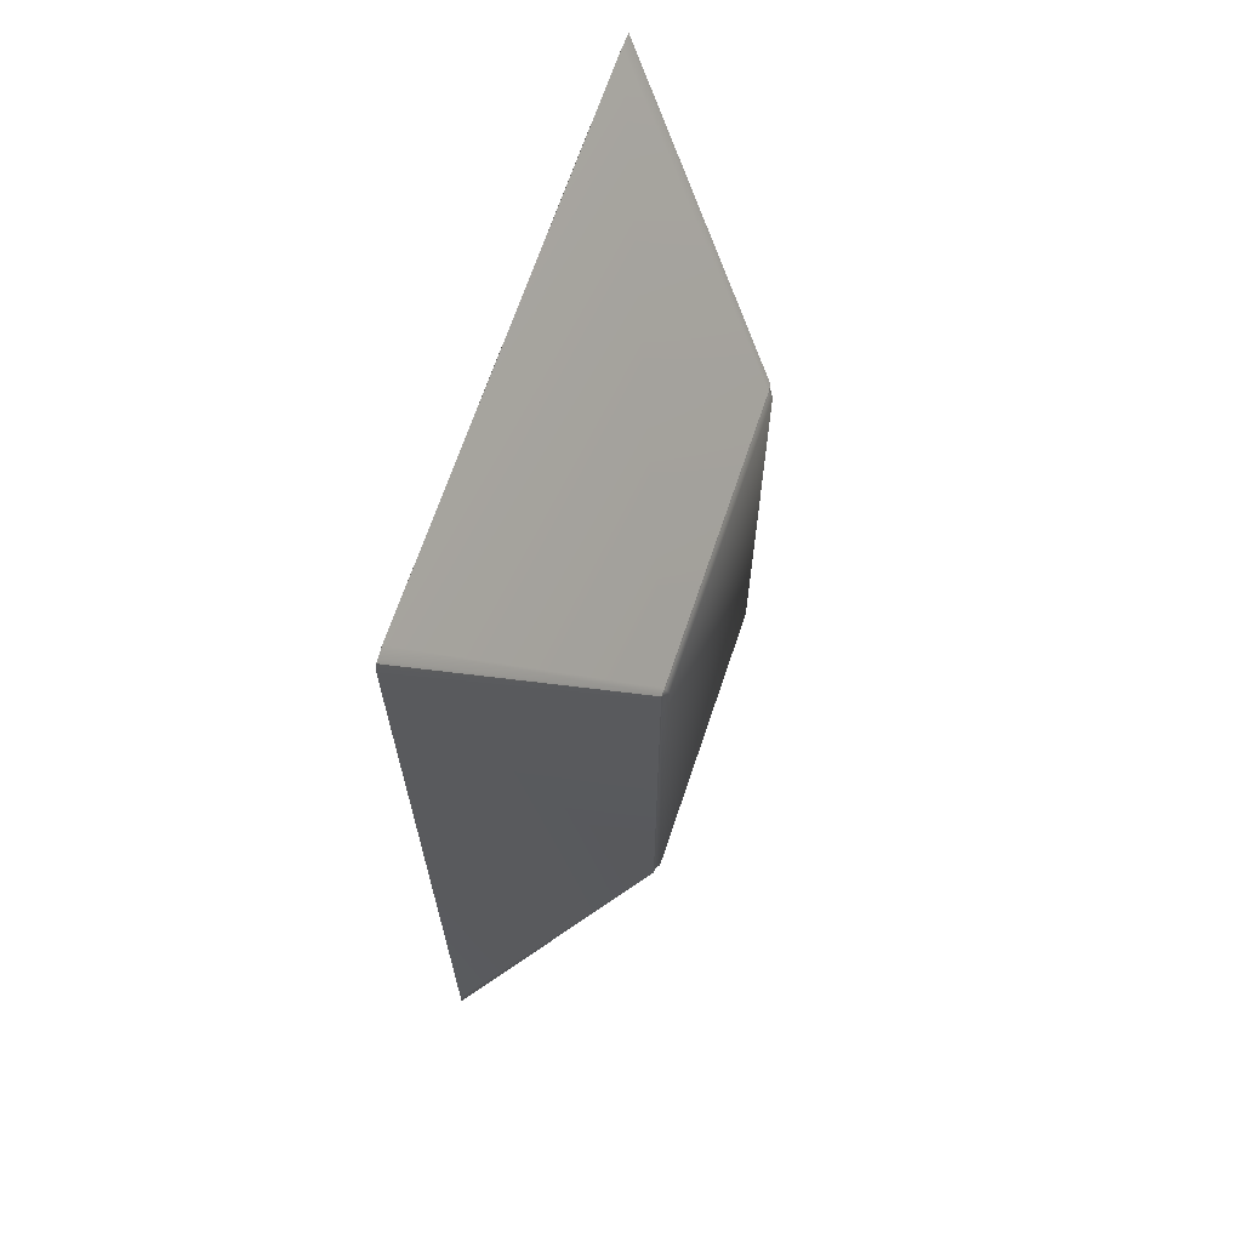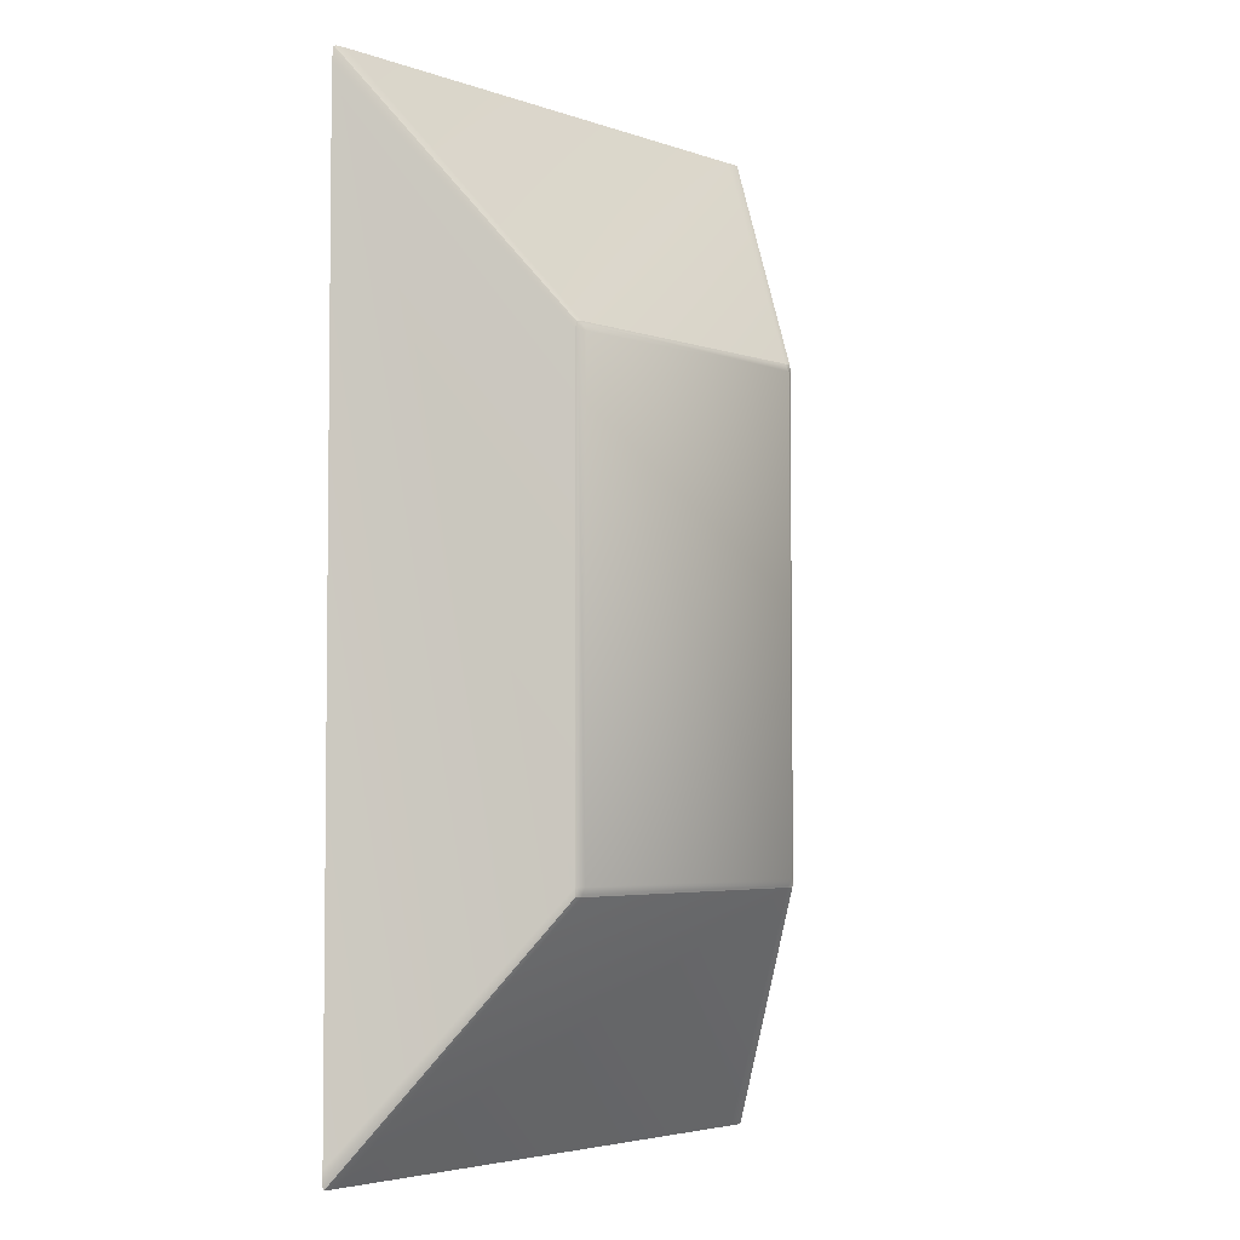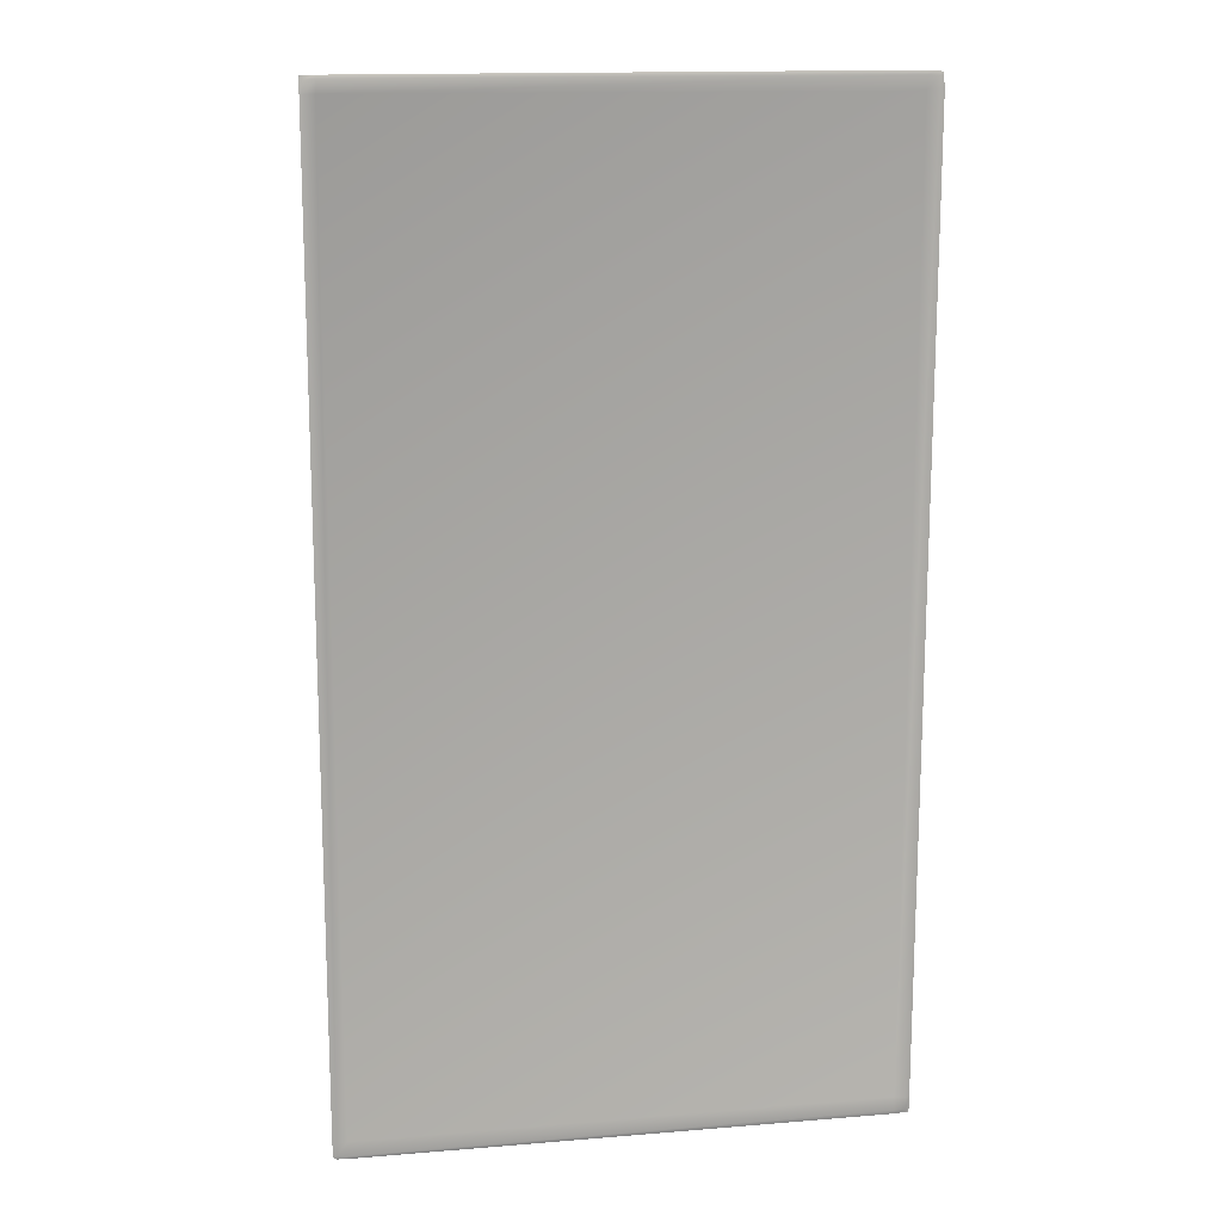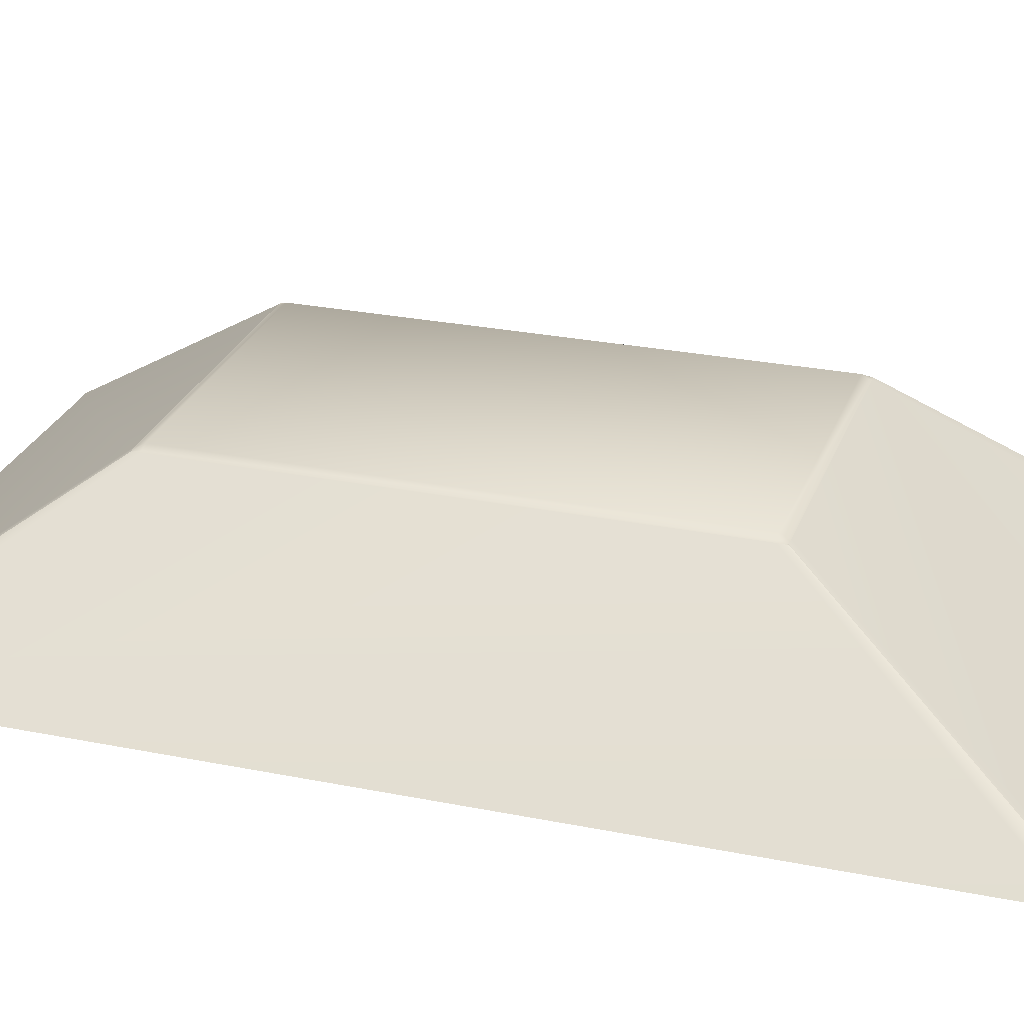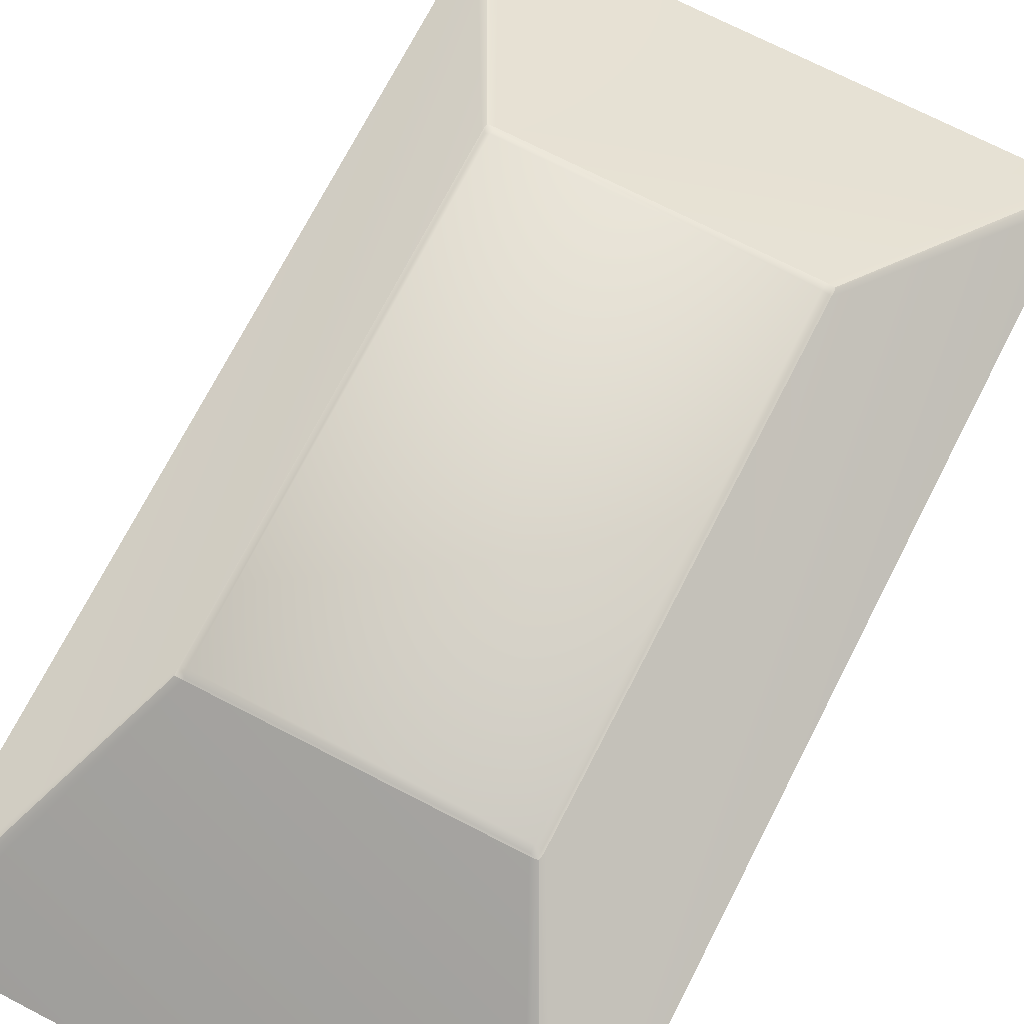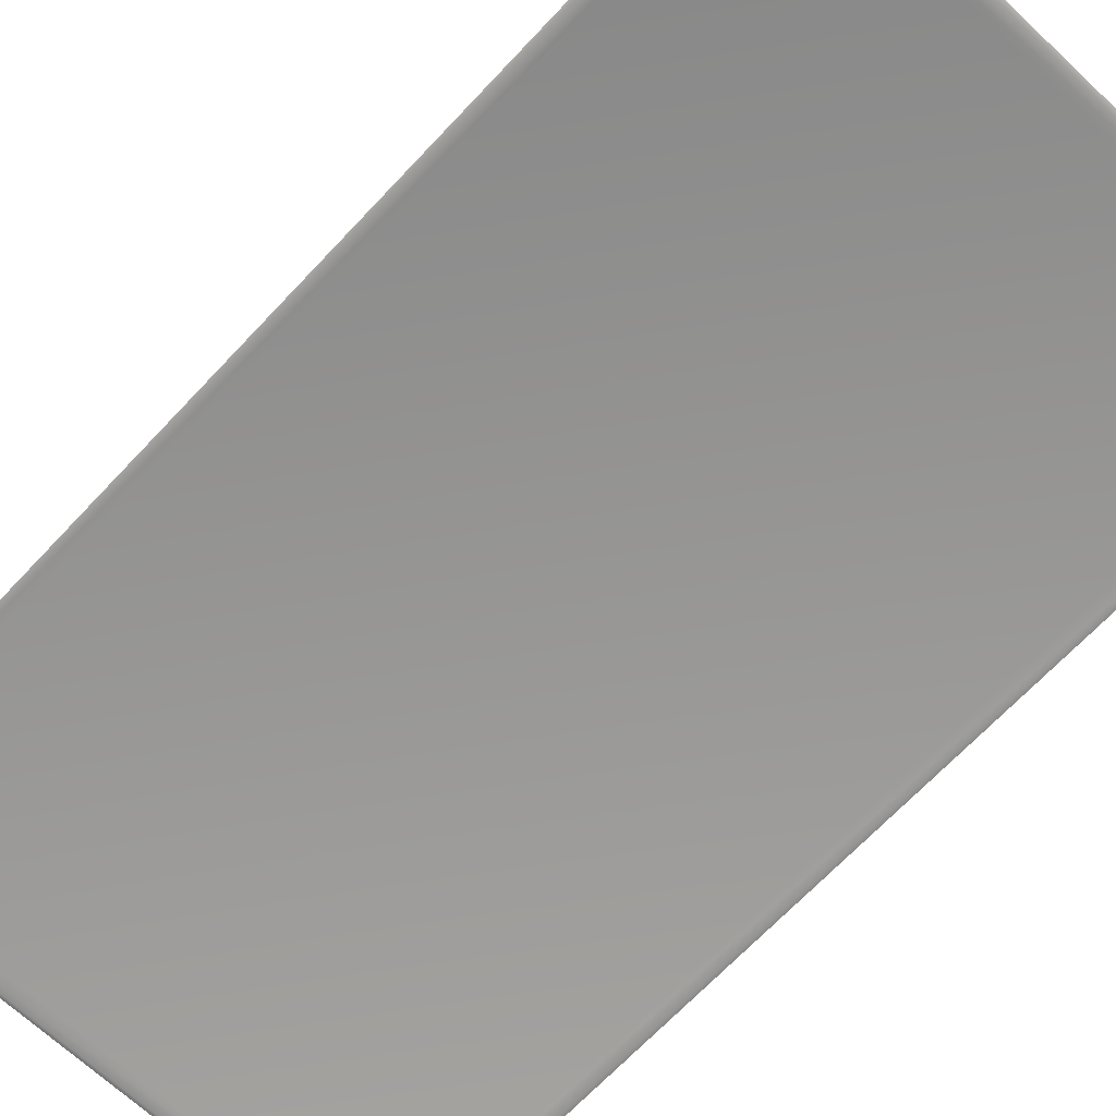
<metadata>
{"format":"obj","ext":"obj","renderer":"f3d","projection":"perspective","resolution":1024,"background":"white","views":[{"elev":67.6,"azim":108.5,"up":"+Z"},{"elev":-4.0,"azim":132.2,"up":"+Z"},{"elev":14.8,"azim":-10.0,"up":"+Z"},{"elev":26.7,"azim":107.6,"up":"+Y"},{"elev":72.1,"azim":27.2,"up":"+Y"},{"elev":-68.3,"azim":-43.2,"up":"+Y"}]}
</metadata>
<code>
v  5.387 -3.365 9.645
v  5.334 -3.365 9.659
v  5.334 -3.378 9.58
v  5.407 -3.365 9.584
v  5.34 -3.388 9.351
v  5.425 -3.373 9.344
v  5.348 -3.388 -9.351
v  5.42 -3.373 -9.329
v  5.348 -3.378 -9.602
v  5.425 -3.365 -9.602
v  5.348 -3.365 -9.673
v  5.401 -3.365 -9.672
v  5.122 -3.376 9.674
v  5.122 -3.394 9.595
v  5.105 -3.355 9.329
v  5.125 -3.355 -9.332
v  5.122 -3.394 -9.597
v  5.122 -3.376 -9.677
v  -5.187 -3.376 9.66
v  -5.187 -3.394 9.595
v  -5.2 -3.355 9.351
v  -5.219 -3.355 -9.349
v  -5.187 -3.394 -9.619
v  -5.187 -3.376 -9.681
v  -5.396 -3.365 9.66
v  -5.396 -3.378 9.581
v  -5.421 -3.388 9.344
v  -5.414 -3.388 -9.351
v  -5.406 -3.378 -9.597
v  -5.406 -3.365 -9.677
v  -5.459 -3.365 9.648
v  -5.473 -3.365 9.581
v  -5.468 -3.373 9.344
v  -5.49 -3.373 -9.351
v  -5.483 -3.365 -9.597
v  -5.462 -3.365 -9.661
v  2.862 -0.04137 4.814
v  2.873 -0.04137 4.783
v  2.834 -0.03171 4.782
v  2.833 -0.04137 4.821
v  2.882 -0.03606 4.663
v  2.837 -0.02415 4.667
v  2.88 -0.03606 -4.662
v  2.841 -0.02415 -4.673
v  2.882 -0.04138 -4.798
v  2.841 -0.03172 -4.798
v  2.869 -0.04138 -4.833
v  2.841 -0.04138 -4.833
v  2.72 -0.02018 4.789
v  2.72 -0.03327 4.828
v  2.711 0.04413 4.656
v  2.722 0.04413 -4.663
v  2.72 -0.02018 -4.796
v  2.72 -0.03327 -4.835
v  -2.787 -0.02018 4.789
v  -2.787 -0.03327 4.821
v  -2.793 0.04413 4.667
v  -2.804 0.04413 -4.672
v  -2.787 -0.02018 -4.806
v  -2.787 -0.03327 -4.838
v  -2.898 -0.03171 4.782
v  -2.898 -0.04137 4.821
v  -2.911 -0.02415 4.663
v  -2.908 -0.02415 -4.673
v  -2.903 -0.03171 -4.796
v  -2.903 -0.04137 -4.835
v  -2.939 -0.04137 4.782
v  -2.931 -0.04137 4.815
v  -2.937 -0.03606 4.663
v  -2.948 -0.03606 -4.673
v  -2.944 -0.04137 -4.796
v  -2.933 -0.04137 -4.827
g Box014
f 1 2 3
f 3 4 1
f 4 3 5
f 5 6 4
f 6 5 7
f 7 8 6
f 8 7 9
f 9 10 8
f 10 9 11
f 11 12 10
f 2 13 14
f 14 3 2
f 3 14 15
f 15 5 3
f 5 15 16
f 16 7 5
f 7 16 17
f 17 9 7
f 9 17 18
f 18 11 9
f 13 19 20
f 20 14 13
f 14 20 21
f 21 15 14
f 15 21 22
f 22 16 15
f 16 22 23
f 23 17 16
f 17 23 24
f 24 18 17
f 19 25 26
f 26 20 19
f 20 26 27
f 27 21 20
f 21 27 28
f 28 22 21
f 22 28 29
f 29 23 22
f 23 29 30
f 30 24 23
f 25 31 32
f 32 26 25
f 26 32 33
f 33 27 26
f 27 33 34
f 34 28 27
f 28 34 35
f 35 29 28
f 29 35 36
f 36 30 29
f 37 38 39
f 39 40 37
f 38 41 42
f 42 39 38
f 41 43 44
f 44 42 41
f 43 45 46
f 46 44 43
f 45 47 48
f 48 46 45
f 40 39 49
f 49 50 40
f 39 42 51
f 51 49 39
f 42 44 52
f 52 51 42
f 44 46 53
f 53 52 44
f 46 48 54
f 54 53 46
f 50 49 55
f 55 56 50
f 49 51 57
f 57 55 49
f 51 52 58
f 58 57 51
f 52 53 59
f 59 58 52
f 53 54 60
f 60 59 53
f 56 55 61
f 61 62 56
f 55 57 63
f 63 61 55
f 57 58 64
f 64 63 57
f 58 59 65
f 65 64 58
f 59 60 66
f 66 65 59
f 62 61 67
f 67 68 62
f 61 63 69
f 69 67 61
f 63 64 70
f 70 69 63
f 64 65 71
f 71 70 64
f 65 66 72
f 72 71 65
f 1 4 38
f 38 37 1
f 4 6 41
f 41 38 4
f 6 8 43
f 43 41 6
f 8 10 45
f 45 43 8
f 10 12 47
f 47 45 10
f 12 11 48
f 48 47 12
f 11 18 54
f 54 48 11
f 18 24 60
f 60 54 18
f 24 30 66
f 66 60 24
f 30 36 72
f 72 66 30
f 36 35 71
f 71 72 36
f 35 34 70
f 70 71 35
f 34 33 69
f 69 70 34
f 33 32 67
f 67 69 33
f 32 31 68
f 68 67 32
f 31 25 62
f 62 68 31
f 25 19 56
f 56 62 25
f 19 13 50
f 50 56 19
f 13 2 40
f 40 50 13
f 2 1 37
f 37 40 2

</code>
